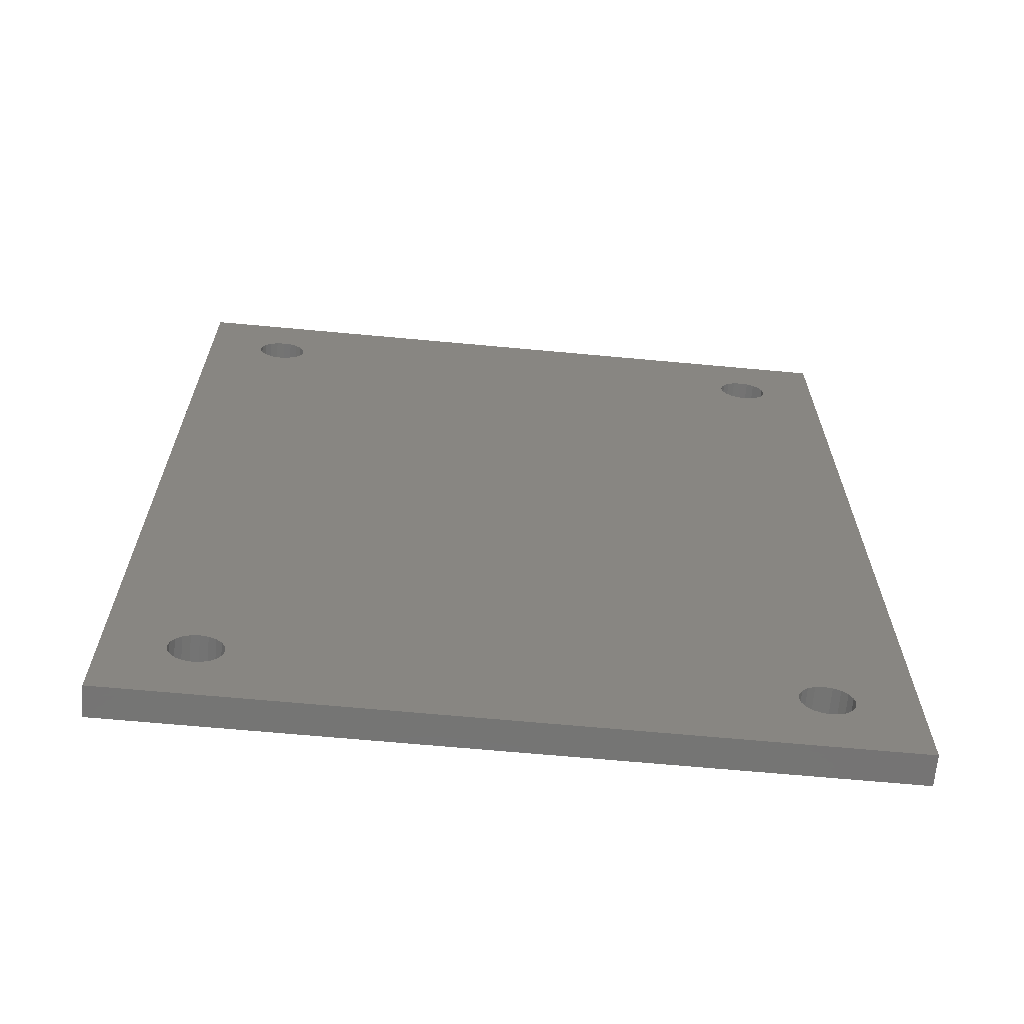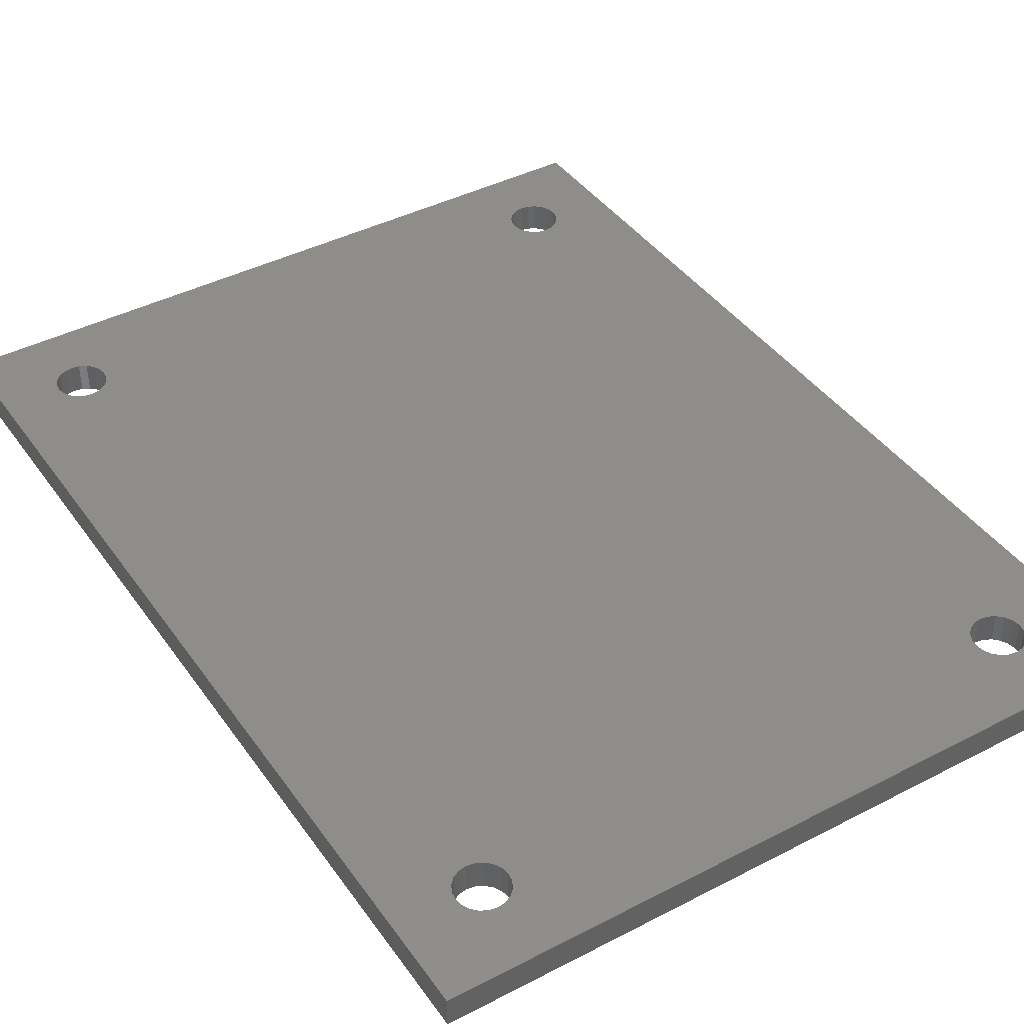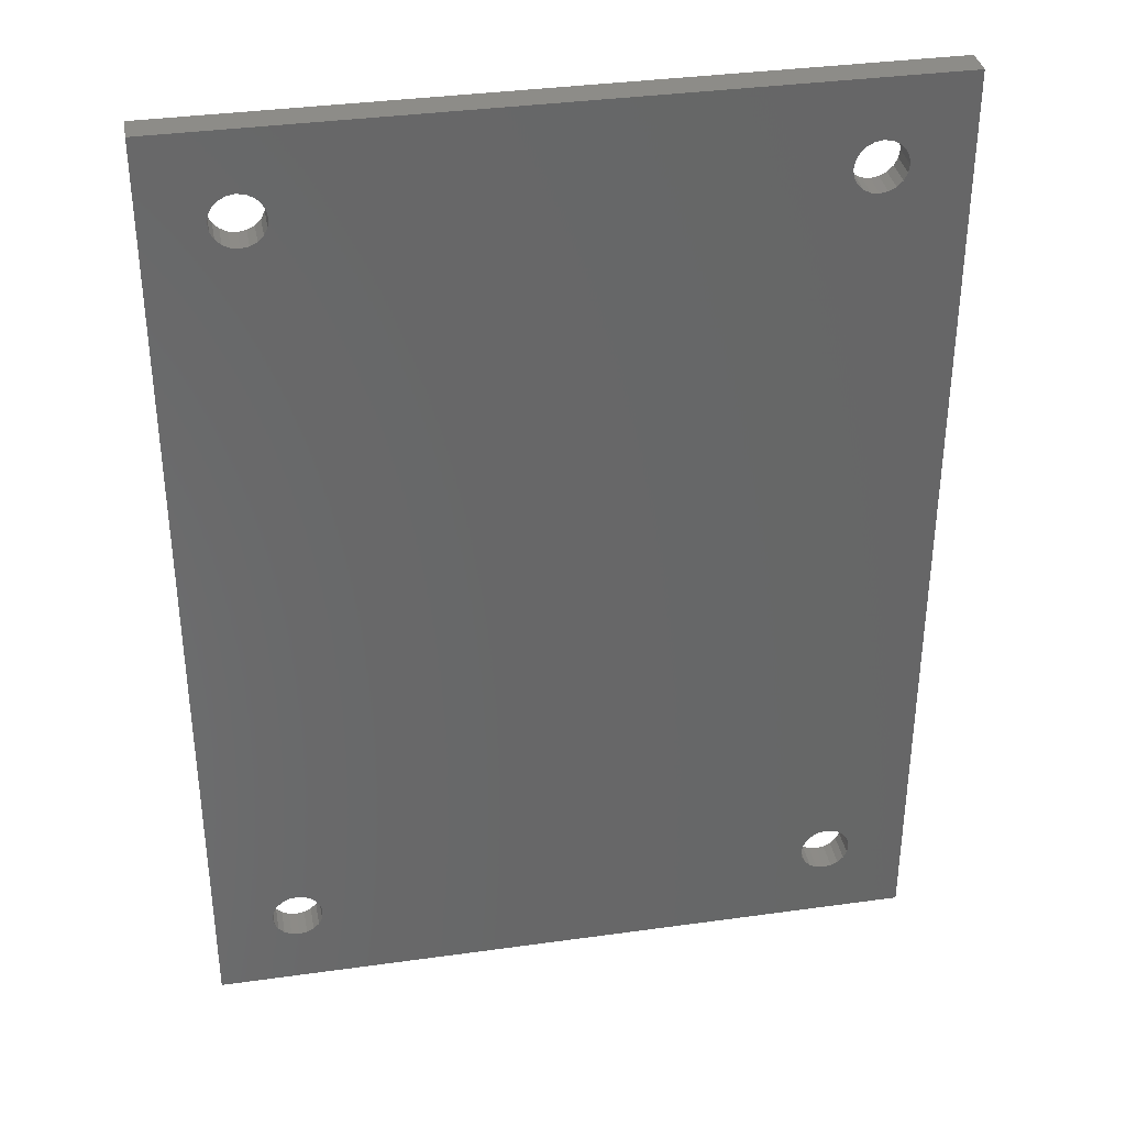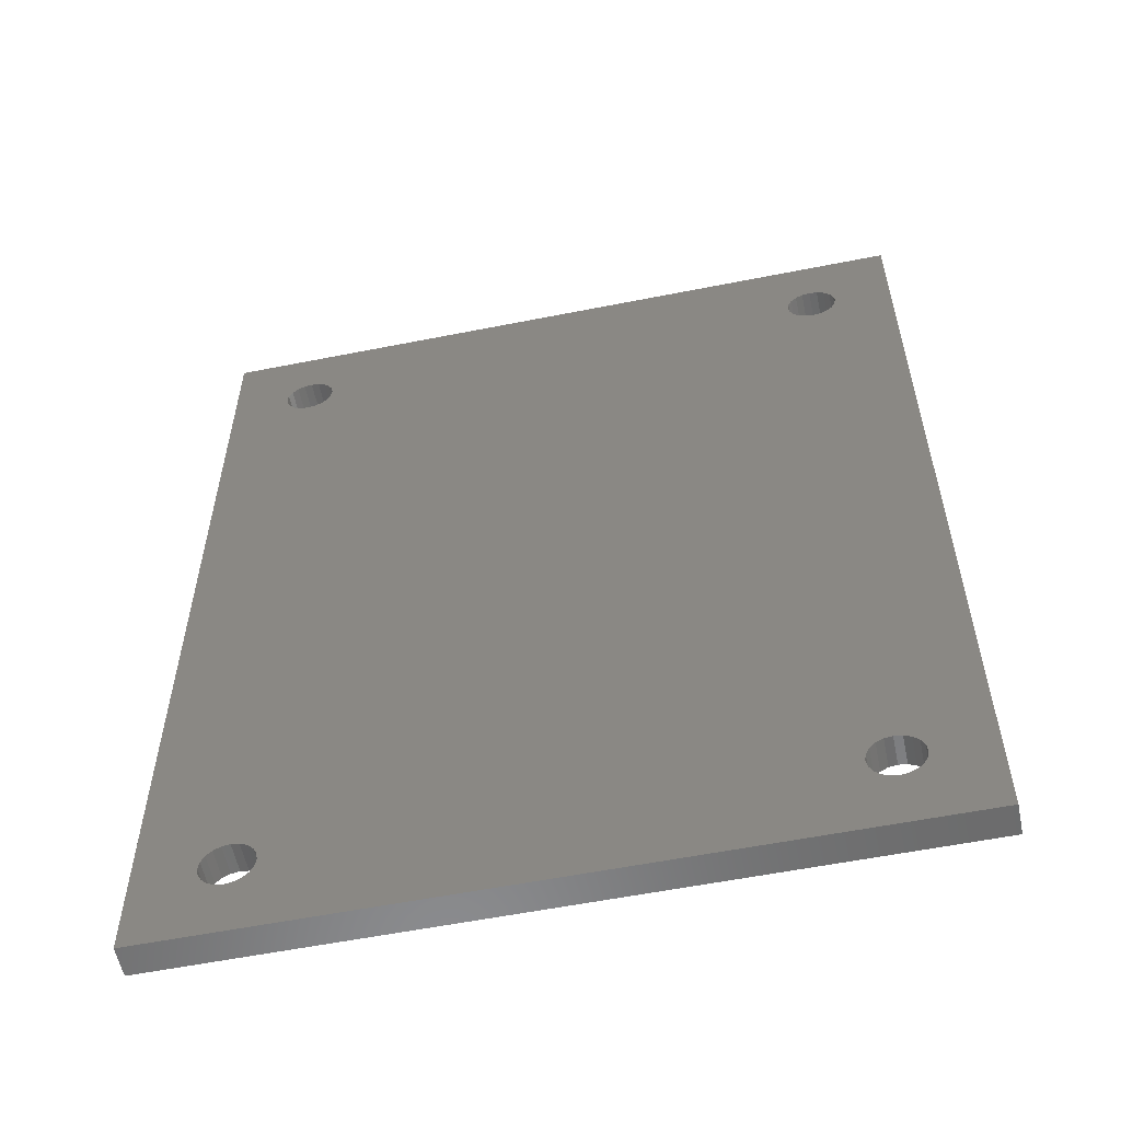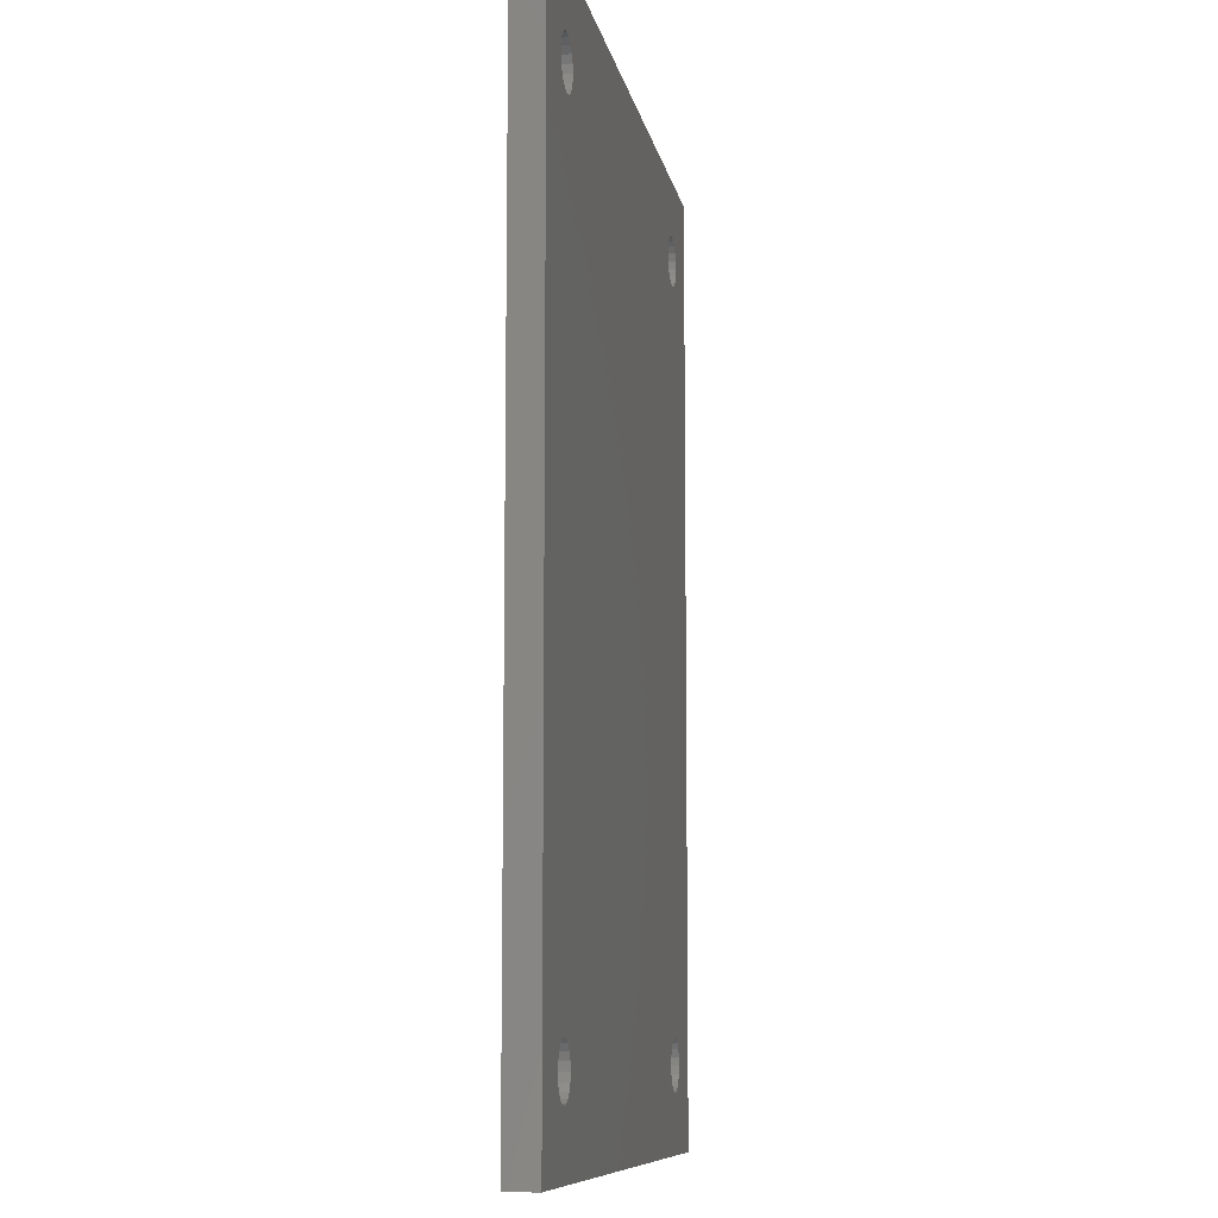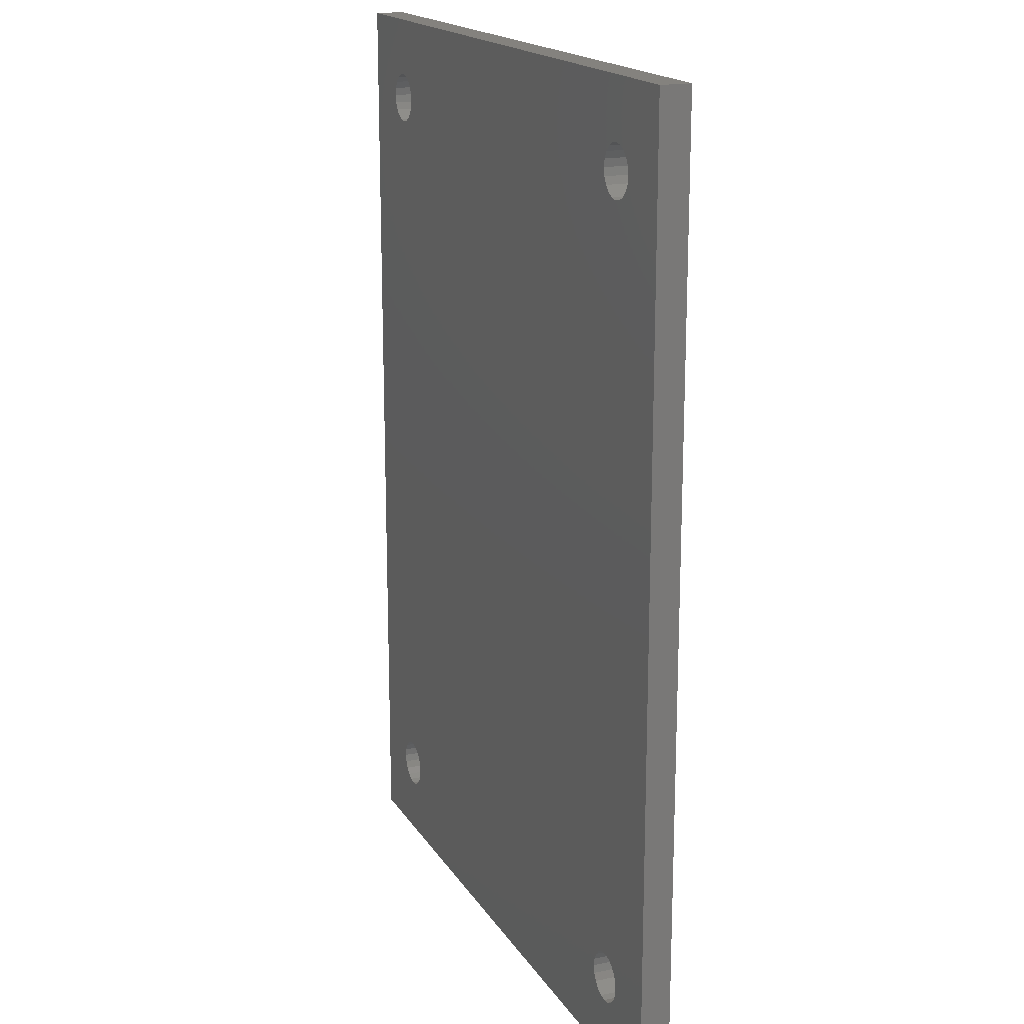
<metadata>
{"format":"stl","ext":"stl","renderer":"f3d","projection":"perspective","resolution":1024,"background":"white","views":[{"elev":-66.8,"azim":174.7,"up":"+Y"},{"elev":41.4,"azim":-32.1,"up":"+Z"},{"elev":35.7,"azim":-10.4,"up":"+Y"},{"elev":-57.1,"azim":11.7,"up":"+Y"},{"elev":-9.3,"azim":-80.0,"up":"+Y"},{"elev":17.6,"azim":-112.2,"up":"+Y"}]}
</metadata>
<code>
# stl→obj: 168 verts, 348 faces
v -17.12 -0.9992 0
v 17.12 -0.9992 0
v 17.5 -1.375 0
v -24.1 -5.6 0
v -19.88 -0.9992 0
v -19.5 -1.375 0
v -16.88 -0.5253 0
v 16.88 -0.5253 0
v -20.12 -0.5253 0
v -16.8 0 0
v 16.8 0 0
v -19.03 -1.617 0
v -18.5 -1.7 0
v 16.88 0.5253 0
v -16.88 0.5253 0
v -20.12 0.5253 0
v -20.2 0 0
v -17.5 51.42 0
v 17.12 0.9992 0
v -17.12 0.9992 0
v -19.5 1.375 0
v -19.88 0.9992 0
v 24.1 -5.6 0
v 19.5 54.18 2
v 19.88 53.8 2
v 24.1 58.4 2
v -24.1 58.4 0
v 16.88 53.33 0
v 16.8 52.8 0
v 16.88 52.27 0
v 24.1 58.4 0
v 20.12 53.33 0
v 19.88 53.8 0
v -19.03 1.617 0
v 19.03 1.617 2
v 19.5 1.375 2
v 17.5 51.42 2
v 24.1 -5.6 2
v 18.5 51.1 2
v 17.97 51.18 2
v -17.5 54.18 2
v -17.12 53.8 2
v 20.12 53.33 2
v 20.2 52.8 2
v -17.97 1.617 2
v -17.5 1.375 2
v -19.03 51.18 2
v 17.97 51.18 0
v 18.5 51.1 0
v -16.8 52.8 0
v -16.88 53.33 0
v 17.5 1.375 2
v 17.97 1.617 2
v 18.5 1.7 0
v 17.97 1.617 0
v 19.03 51.18 0
v -17.12 51.8 2
v -17.5 51.42 2
v -16.88 52.27 2
v 16.8 52.8 2
v 16.88 53.33 2
v -17.97 51.18 0
v 19.88 51.8 0
v 20.12 52.27 0
v -19.88 53.8 0
v -20.12 53.33 0
v 17.97 -1.617 0
v 18.5 -1.7 0
v -19.88 -0.9992 2
v -20.12 -0.5253 2
v -24.1 -5.6 2
v 18.5 54.5 2
v 19.03 54.42 2
v -17.12 51.8 0
v 20.2 0 2
v 17.12 -0.9992 2
v -17.12 -0.9992 2
v -17.5 -1.375 2
v 19.5 -1.375 2
v 19.03 -1.617 2
v -19.88 51.8 2
v -20.12 52.27 2
v -16.8 0 2
v 16.8 0 2
v 16.88 0.5253 2
v 19.88 0.9992 0
v 19.5 51.42 0
v -24.1 58.4 2
v -19.03 54.42 2
v -18.5 54.5 2
v 20.2 0 0
v 20.12 0.5253 0
v -19.88 51.8 0
v -19.5 51.42 0
v 17.97 54.42 2
v -17.97 54.42 2
v -19.88 0.9992 2
v -19.5 1.375 2
v -19.5 51.42 2
v 19.03 1.617 0
v 17.97 54.42 0
v 17.5 54.18 0
v -19.03 1.617 2
v -18.5 1.7 2
v -19.03 54.42 0
v -19.5 54.18 0
v 19.03 -1.617 0
v 19.5 -1.375 0
v -17.97 1.617 0
v -18.5 1.7 0
v -17.5 54.18 0
v -17.97 54.42 0
v 20.12 52.27 2
v 17.12 51.8 0
v 17.5 51.42 0
v -17.12 53.8 0
v 19.88 0.9992 2
v 20.12 0.5253 2
v -19.03 -1.617 2
v -19.5 -1.375 2
v 20.12 -0.5253 2
v 19.88 -0.9992 2
v 18.5 1.7 2
v -16.88 -0.5253 2
v 18.5 -1.7 2
v -20.2 52.8 2
v 16.88 -0.5253 2
v 17.5 -1.375 2
v -19.88 53.8 2
v -19.5 54.18 2
v 19.5 1.375 0
v -20.2 52.8 0
v -20.12 52.27 0
v 17.5 1.375 0
v -17.97 51.18 2
v -18.5 51.1 2
v 19.5 51.42 2
v 19.03 51.18 2
v 17.5 54.18 2
v 17.12 53.8 2
v -19.03 51.18 0
v -18.5 51.1 0
v 17.12 51.8 2
v 16.88 52.27 2
v -16.88 53.33 2
v -16.8 52.8 2
v 19.5 54.18 0
v -20.2 0 2
v 19.03 54.42 0
v 18.5 54.5 0
v -17.97 -1.617 0
v 19.88 -0.9992 0
v 20.12 -0.5253 0
v -20.12 0.5253 2
v -17.5 -1.375 0
v -18.5 54.5 0
v 17.12 53.8 0
v -17.12 0.9992 2
v 19.88 51.8 2
v -16.88 52.27 0
v -17.5 1.375 0
v -18.5 -1.7 2
v 17.12 0.9992 2
v -16.88 0.5253 2
v 17.97 -1.617 2
v -20.12 53.33 2
v -17.97 -1.617 2
v 20.2 52.8 0
f 1 2 3
f 4 5 6
f 7 8 2
f 4 9 5
f 10 11 8
f 4 12 13
f 14 11 15
f 16 17 18
f 19 14 20
f 21 22 18
f 23 1 3
f 23 4 13
f 24 25 26
f 27 28 29
f 27 29 30
f 31 32 33
f 30 34 18
f 35 36 37
f 38 39 40
f 26 41 42
f 43 44 26
f 45 46 47
f 48 49 34
f 30 50 51
f 52 53 47
f 54 55 56
f 57 58 35
f 59 60 61
f 4 62 18
f 63 64 23
f 65 66 27
f 23 67 68
f 69 70 71
f 72 73 26
f 30 18 74
f 75 38 37
f 76 77 78
f 38 79 80
f 81 82 71
f 83 84 85
f 86 87 23
f 88 89 90
f 91 92 23
f 4 93 94
f 95 72 59
f 26 96 41
f 31 88 26
f 97 98 99
f 100 56 87
f 22 16 18
f 27 101 102
f 103 104 47
f 19 20 56
f 105 106 27
f 107 108 23
f 109 110 56
f 49 56 34
f 111 112 30
f 38 44 113
f 71 4 38
f 114 115 34
f 30 51 116
f 117 118 37
f 119 120 71
f 38 121 122
f 31 27 88
f 123 35 47
f 84 83 124
f 71 38 125
f 126 88 71
f 76 127 77
f 71 128 76
f 88 129 130
f 131 100 87
f 4 132 133
f 134 19 56
f 135 136 35
f 38 137 138
f 4 71 88
f 26 38 31
f 26 88 90
f 139 59 140
f 4 141 142
f 59 143 144
f 26 145 146
f 31 33 147
f 70 148 71
f 31 149 150
f 4 6 12
f 25 43 26
f 4 88 27
f 27 31 150
f 23 13 151
f 152 153 23
f 148 154 71
f 23 151 155
f 106 65 27
f 23 3 67
f 104 45 47
f 107 23 68
f 156 105 27
f 108 152 23
f 11 10 15
f 27 157 28
f 112 156 30
f 73 24 26
f 46 158 47
f 38 26 44
f 156 27 30
f 38 113 159
f 154 97 71
f 115 48 34
f 30 74 160
f 30 114 34
f 71 76 78
f 36 117 37
f 30 160 50
f 118 75 37
f 161 109 56
f 75 121 38
f 111 30 116
f 38 122 79
f 127 124 77
f 38 80 125
f 82 126 71
f 53 123 47
f 119 71 162
f 163 52 47
f 99 81 71
f 164 85 163
f 164 83 85
f 127 84 124
f 103 47 99
f 71 125 165
f 71 165 128
f 88 166 129
f 38 23 31
f 158 163 47
f 86 131 87
f 88 130 89
f 100 54 56
f 71 78 167
f 55 134 56
f 136 47 35
f 92 86 23
f 4 133 93
f 38 159 137
f 58 135 35
f 38 138 39
f 120 69 71
f 38 40 37
f 59 57 35
f 72 26 59
f 4 94 141
f 139 95 59
f 26 90 96
f 59 61 140
f 97 99 71
f 59 144 60
f 26 146 59
f 59 37 143
f 4 142 62
f 59 35 37
f 26 42 145
f 168 32 31
f 110 34 56
f 31 147 149
f 17 9 4
f 168 31 23
f 4 27 132
f 64 168 23
f 17 4 18
f 23 155 1
f 98 103 99
f 87 63 23
f 34 21 18
f 27 150 101
f 66 132 27
f 27 102 157
f 38 4 23
f 153 91 23
f 7 10 8
f 14 15 20
f 20 161 56
f 71 167 162
f 158 164 163
f 126 166 88
f 1 7 2
f 9 148 70
f 15 83 164
f 83 15 10
f 22 98 97
f 16 97 154
f 17 148 9
f 158 161 20
f 167 151 162
f 1 78 77
f 7 77 124
f 5 70 69
f 98 22 21
f 6 120 12
f 162 13 119
f 12 119 13
f 154 17 16
f 77 7 1
f 20 164 158
f 161 158 46
f 124 10 7
f 10 124 83
f 98 21 103
f 119 12 120
f 78 155 167
f 34 103 21
f 69 6 5
f 109 45 110
f 110 104 34
f 6 69 120
f 97 16 22
f 161 46 109
f 70 5 9
f 164 20 15
f 104 103 34
f 13 162 151
f 78 1 155
f 104 110 45
f 45 109 46
f 17 154 148
f 151 167 155
f 131 117 36
f 86 118 117
f 92 75 118
f 153 122 121
f 54 123 55
f 152 79 122
f 35 100 36
f 53 55 123
f 107 80 108
f 79 108 80
f 80 107 125
f 123 54 35
f 3 128 67
f 75 91 121
f 125 68 165
f 52 134 53
f 54 100 35
f 76 3 2
f 85 11 14
f 68 125 107
f 19 52 163
f 14 163 85
f 165 67 128
f 3 76 128
f 11 85 84
f 67 165 68
f 118 86 92
f 8 84 127
f 117 131 86
f 2 127 76
f 84 8 11
f 55 53 134
f 75 92 91
f 121 91 153
f 52 19 134
f 122 153 152
f 79 152 108
f 127 2 8
f 163 14 19
f 131 36 100
f 89 105 90
f 146 51 50
f 41 111 42
f 96 112 41
f 160 57 59
f 74 58 57
f 90 156 96
f 130 106 89
f 135 62 136
f 136 142 47
f 47 141 99
f 129 65 130
f 66 129 166
f 126 132 166
f 133 126 82
f 116 145 42
f 51 146 145
f 58 18 135
f 82 93 133
f 81 94 93
f 126 133 132
f 166 132 66
f 129 66 65
f 106 130 65
f 94 99 141
f 142 141 47
f 142 136 62
f 105 89 106
f 156 90 105
f 112 96 156
f 62 135 18
f 58 74 18
f 57 160 74
f 111 41 112
f 59 50 160
f 93 82 81
f 94 81 99
f 116 42 111
f 145 116 51
f 50 59 146
f 149 73 150
f 150 72 101
f 43 33 32
f 33 25 147
f 168 44 32
f 113 168 64
f 159 64 63
f 137 63 87
f 147 24 149
f 56 138 87
f 49 39 56
f 48 40 49
f 101 95 102
f 102 139 157
f 140 28 157
f 114 144 143
f 40 48 37
f 115 143 37
f 30 60 144
f 29 61 60
f 28 140 61
f 140 157 139
f 139 102 95
f 39 49 40
f 39 138 56
f 137 87 138
f 73 149 24
f 63 137 159
f 64 159 113
f 168 113 44
f 32 44 43
f 33 43 25
f 24 147 25
f 95 101 72
f 72 150 73
f 61 29 28
f 60 30 29
f 115 37 48
f 144 114 30
f 143 115 114

</code>
